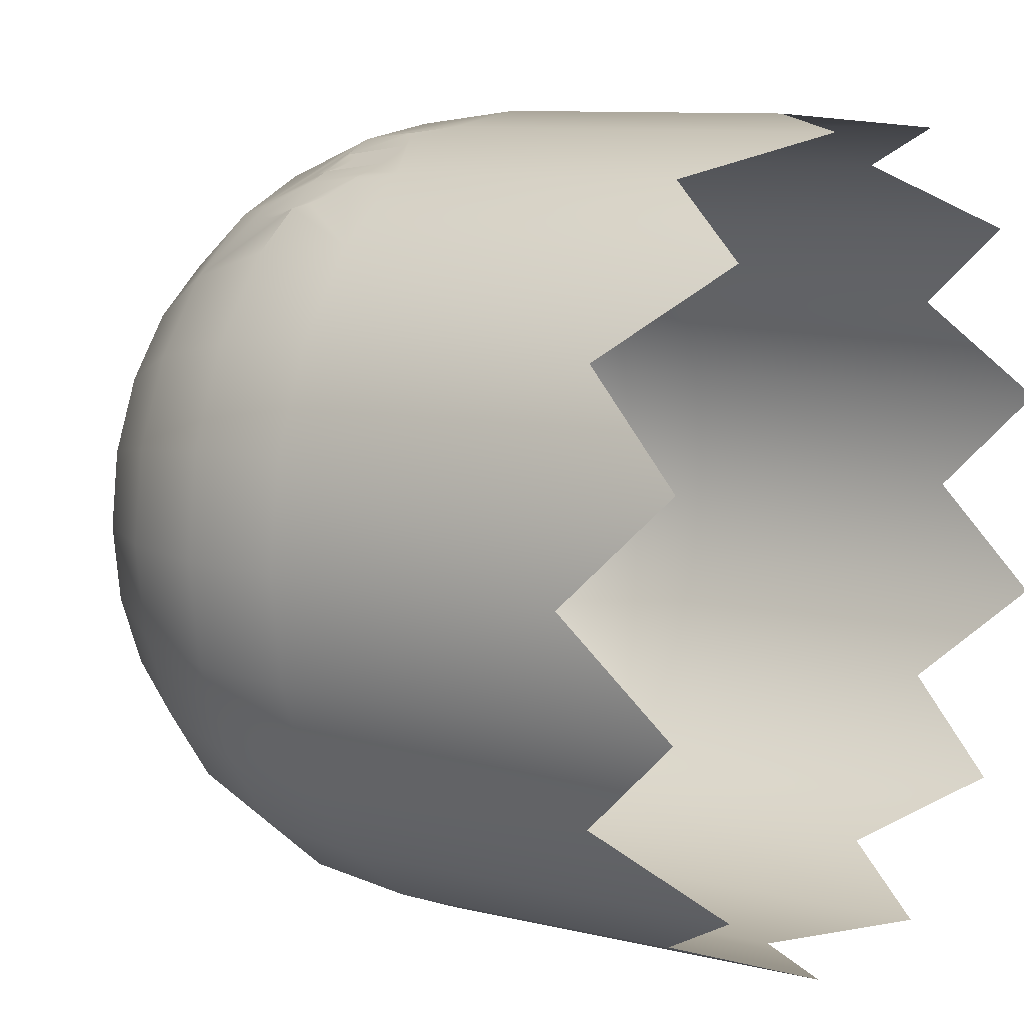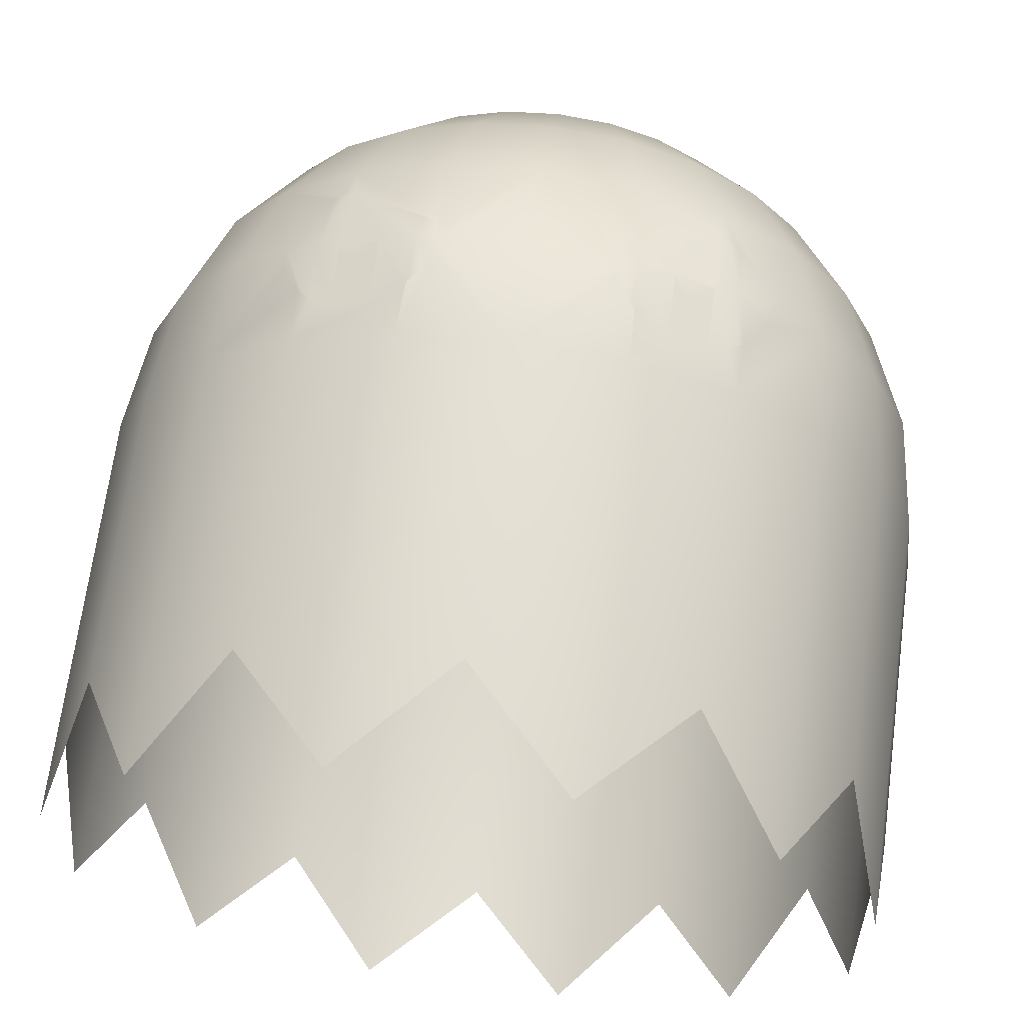
<metadata>
{"format":"obj","ext":"obj","renderer":"f3d","projection":"perspective","resolution":1024,"background":"white","views":[{"elev":9.5,"azim":-57.7,"up":"+Z"},{"elev":68.0,"azim":7.6,"up":"+Z"}]}
</metadata>
<code>
v  -0.2301  -0.1753  -0.1634
v  -0.2546   0.0053  -0.1041
v  -0.2546  -0.2394  -0.1041
v  -0.2301   0.0053  -0.1634
v  -0.2546   0.0053   0.0229
v  -0.2301  -0.1753   0.0821
v  -0.2546  -0.2394   0.0229
v  -0.2301   0.0053   0.0821
v  -0.263  -0.1753  -0.0406
v  -0.263   0.0053  -0.0406
v  -0.0175   0.2424   0.0229
v  -0.0339   0.2424   0.0208
v  -0.0175   0.2508  -0.0406
v  -0.0492   0.2179   0.078
v  -0.0175   0.2179   0.0821
v  -0.0624   0.1789   0.1271
v  -0.0175   0.1789   0.133
v  -0.0175   0.1281   0.172
v  -0.0725   0.1281   0.1648
v  -0.0674   0.0689   0.19
v  -0.0688   0.0803   0.185
v  -0.0673   0.0691   0.1899
v  -0.0788   0.0689   0.1884
v  -0.0771   0.0851   0.1819
v  -0.0175   0.0053   0.2049
v  -0.0175   0.0689   0.1965
v  -0.0688   0.0578   0.1912
v  -0.081   0.0053   0.1965
v  -0.0732   0.0473   0.192
v  -0.0799   0.0386   0.1923
v  -0.0492   0.2424   0.0144
v  -0.0788   0.2179   0.0657
v  -0.1043   0.1789   0.1097
v  -0.1238   0.1281   0.1435
v  -0.1221   0.1111   0.1517
v  -0.1278   0.1088   0.1504
v  -0.1   0.0662   0.1801
v  -0.1221   0.0689   0.1705
v  -0.0996   0.0689   0.1798
v  -0.1011   0.0635   0.18
v  -0.1029   0.0611   0.1796
v  -0.1052   0.0593   0.1789
v  -0.1079   0.0582   0.1779
v  -0.1108   0.0578   0.1768
v  -0.1138   0.0582   0.1755
v  -0.1165   0.0593   0.1742
v  -0.1188   0.0611   0.173
v  -0.1206   0.0635   0.1719
v  -0.1217   0.0662   0.1711
v  -0.0624   0.2424   0.0043
v  -0.1043   0.2179   0.0462
v  -0.1402   0.1789   0.0821
v  -0.1678   0.1281   0.1097
v  -0.1852   0.0689   0.1271
v  -0.1543   0.0691   0.1506
v  -0.1543   0.0689   0.1507
v  -0.1326   0.1068   0.1478
v  -0.1416   0.0998   0.1444
v  -0.1485   0.0908   0.1438
v  -0.1529   0.0803   0.1459
v  -0.1402   0.0053   0.172
v  -0.1416   0.0383   0.1655
v  -0.1382   0.0357   0.1685
v  -0.1911   0.0053   0.133
v  -0.1485   0.0473   0.1587
v  -0.1529   0.0578   0.1537
v   0.228  -0.1753  -0.0406
v   0.2197   0.0053  -0.1041
v   0.2197  -0.2394  -0.1041
v   0.228   0.0053  -0.0406
v  -0.0725   0.2424  -0.0088
v  -0.1238   0.2179   0.0208
v  -0.1678   0.1789   0.0462
v  -0.2016   0.1281   0.0657
v  -0.2228   0.0689   0.078
v   0.1053   0.0053  -0.2532
v   0.0461  -0.2394  -0.2777
v   0.1053  -0.1753  -0.2532
v   0.0461   0.0053  -0.2777
v  -0.0788   0.2424  -0.0242
v  -0.136   0.2179  -0.0088
v  -0.1852   0.1789   0.0043
v  -0.2228   0.1281   0.0144
v  -0.2465   0.0689   0.0208
v   0.1561  -0.2394  -0.2142
v   0.1561   0.0053  -0.2142
v  -0.081   0.2424  -0.0406
v  -0.1402   0.2179  -0.0406
v  -0.1911   0.1789  -0.0406
v  -0.2301   0.1281  -0.0406
v  -0.2546   0.0689  -0.0406
v   0.2197   0.0053   0.0229
v   0.2197  -0.2394   0.0229
v  -0.0788   0.2424  -0.0571
v  -0.136   0.2179  -0.0724
v  -0.1852   0.1789  -0.0855
v  -0.2228   0.1281  -0.0956
v  -0.2465   0.0689  -0.102
v   0.1951  -0.1753   0.0821
v   0.1951   0.0053   0.0821
v  -0.0725   0.2424  -0.0724
v  -0.1238   0.2179  -0.102
v  -0.1678   0.1789  -0.1274
v  -0.2016   0.1281  -0.1469
v  -0.2228   0.0689  -0.1592
v  -0.081  -0.2394   0.1965
v  -0.0175  -0.1753   0.2049
v  -0.0624   0.2424  -0.0855
v  -0.1043   0.2179  -0.1274
v  -0.1402   0.1789  -0.1634
v  -0.1678   0.1281  -0.1909
v  -0.1852   0.0689  -0.2083
v  -0.1911   0.0053  -0.2142
v  -0.1402  -0.1753   0.172
v  -0.0492   0.2424  -0.0956
v  -0.0788   0.2179  -0.1469
v  -0.1043   0.1789  -0.1909
v  -0.1238   0.1281  -0.2247
v  -0.136   0.0689  -0.246
v  -0.1402   0.0053  -0.2532
v   0.1561   0.0053   0.133
v   0.1561  -0.2394   0.133
v  -0.0339   0.2424  -0.102
v  -0.0492   0.2179  -0.1592
v  -0.0624   0.1789  -0.2083
v  -0.0725   0.1281  -0.246
v  -0.0788   0.0689  -0.2697
v  -0.081   0.0053  -0.2777
v   0.1053  -0.1753   0.172
v   0.1053   0.0053   0.172
v  -0.0175   0.2424  -0.1041
v  -0.0175   0.2179  -0.1634
v  -0.0175   0.1789  -0.2142
v  -0.0175   0.1281  -0.2532
v  -0.0175   0.0689  -0.2777
v  -0.0175   0.0053  -0.2861
v   0.1951  -0.1753  -0.1634
v   0.1951   0.0053  -0.1634
v  -0.001   0.2424  -0.102
v   0.0143   0.2179  -0.1592
v   0.0275   0.1789  -0.2083
v   0.0376   0.1281  -0.246
v   0.0439   0.0689  -0.2697
v   0.0143   0.2424  -0.0956
v   0.0439   0.2179  -0.1469
v   0.0693   0.1789  -0.1909
v   0.0888   0.1281  -0.2247
v   0.1011   0.0689  -0.246
v   0.0461   0.0053   0.1965
v   0.0461  -0.2394   0.1965
v   0.0275   0.2424  -0.0855
v   0.0693   0.2179  -0.1274
v   0.1053   0.1789  -0.1634
v   0.1329   0.1281  -0.1909
v   0.1502   0.0689  -0.2083
v  -0.1911  -0.2394  -0.2142
v   0.0376   0.2424  -0.0724
v   0.0888   0.2179  -0.102
v   0.1329   0.1789  -0.1274
v   0.1667   0.1281  -0.1469
v   0.1879   0.0689  -0.1592
v  -0.1911  -0.2394   0.133
v   0.0439   0.2424  -0.0571
v   0.1011   0.2179  -0.0724
v   0.1502   0.1789  -0.0855
v   0.1879   0.1281  -0.0956
v   0.2116   0.0689  -0.102
v   0.0461   0.2424  -0.0406
v   0.1053   0.2179  -0.0406
v   0.1561   0.1789  -0.0406
v   0.1951   0.1281  -0.0406
v   0.2197   0.0689  -0.0406
v  -0.1402  -0.1753  -0.2532
v   0.0439   0.2424  -0.0242
v   0.1011   0.2179  -0.0088
v   0.1502   0.1789   0.0043
v   0.1879   0.1281   0.0144
v   0.2116   0.0689   0.0208
v  -0.081  -0.2394  -0.2777
v   0.0376   0.2424  -0.0088
v   0.0888   0.2179   0.0208
v   0.1329   0.1789   0.0462
v   0.1667   0.1281   0.0657
v   0.1879   0.0689   0.078
v   0.0275   0.2424   0.0043
v   0.0693   0.2179   0.0462
v   0.1053   0.1789   0.0821
v   0.1329   0.1281   0.1097
v   0.1502   0.0689   0.1271
v   0.0143   0.2424   0.0144
v   0.0439   0.2179   0.0657
v   0.0693   0.1789   0.1097
v   0.0888   0.1281   0.1435
v   0.1194   0.0689   0.1507
v   0.1194   0.0691   0.1506
v   0.1136   0.0908   0.1438
v   0.1179   0.0803   0.1459
v   0.1067   0.0998   0.1444
v   0.0976   0.1068   0.1478
v   0.0928   0.1088   0.1504
v   0.1179   0.0578   0.1537
v   0.1136   0.0473   0.1587
v   0.1067   0.0383   0.1655
v   0.1033   0.0357   0.1685
v  -0.0175  -0.1753  -0.2861
v  -0.001   0.2424   0.0208
v   0.0143   0.2179   0.078
v   0.0275   0.1789   0.1271
v   0.0376   0.1281   0.1648
v   0.0871   0.0689   0.1705
v   0.0868   0.072   0.1693
v   0.0872   0.0691   0.1704
v   0.0647   0.0689   0.1798
v   0.0856   0.0747   0.1685
v   0.0839   0.077   0.1683
v   0.0815   0.0788   0.1684
v   0.0788   0.08   0.169
v   0.0759   0.0803   0.1701
v   0.073   0.08   0.1715
v   0.0703   0.0788   0.1731
v   0.0679   0.077   0.1748
v   0.0661   0.0747   0.1766
v   0.065   0.072   0.1783
v   0.0646   0.0691   0.1798
v   0.0868   0.0662   0.1711
v   0.0856   0.0635   0.1719
v   0.0839   0.0611   0.173
v   0.0815   0.0593   0.1742
v   0.0788   0.0582   0.1755
v   0.0759   0.0578   0.1768
v   0.073   0.0582   0.1779
v   0.0703   0.0593   0.1789
v   0.0679   0.0611   0.1796
v   0.0661   0.0635   0.18
v   0.065   0.0662   0.1801
v   0.0324   0.0691   0.1899
v   0.0324   0.0689   0.19
v   0.0339   0.0803   0.185
v   0.0422   0.0851   0.1819
v   0.0449   0.0386   0.1923
v   0.0382   0.0473   0.192
v   0.0339   0.0578   0.1912
v   0.1011   0.0689   0.1648
v   0.0439   0.0689   0.1884
v  -0.136   0.0689   0.1648
v  -0.0801   0.0383   0.1922
v  -0.0891   0.0314   0.1895
v  -0.0996   0.0271   0.1858
v  -0.1108   0.0256   0.1813
v  -0.1221   0.0271   0.1764
v  -0.1326   0.0314   0.1715
v   0.0976   0.0314   0.1715
v   0.0872   0.0271   0.1764
v   0.0759   0.0256   0.1813
v   0.0646   0.0271   0.1858
v   0.0541   0.0314   0.1895
v   0.0451   0.0383   0.1922
v  -0.1   0.072   0.1783
v  -0.0996   0.0691   0.1798
v  -0.1011   0.0747   0.1766
v  -0.1029   0.077   0.1748
v  -0.1052   0.0788   0.1731
v  -0.1079   0.08   0.1715
v  -0.1108   0.0803   0.1701
v  -0.1138   0.08   0.169
v  -0.1165   0.0788   0.1684
v  -0.1188   0.077   0.1683
v  -0.1206   0.0747   0.1685
v  -0.1217   0.072   0.1693
v  -0.1221   0.0691   0.1704
v   0.0872   0.1111   0.1517
f 3 2 1
f 4 1 2
f 1 2 3
f 2 1 4
f 7 6 5
f 8 5 6
f 5 6 7
f 6 5 8
f 7 5 9
f 10 9 5
f 9 5 7
f 5 9 10
f 13 12 11
f 11 12 13
f 12 14 11
f 15 11 14
f 11 14 12
f 14 11 15
f 14 16 15
f 17 15 16
f 15 16 14
f 16 15 17
f 17 16 18
f 19 18 16
f 18 16 17
f 16 18 19
f 22 21 20
f 23 20 21
f 24 23 21
f 26 20 25
f 27 25 20
f 28 25 27
f 29 28 27
f 30 28 29
f 25 20 26
f 20 25 27
f 27 25 28
f 27 28 29
f 29 28 30
f 13 31 12
f 12 31 13
f 31 32 12
f 14 12 32
f 12 32 31
f 32 12 14
f 32 33 14
f 16 14 33
f 14 33 32
f 33 14 16
f 16 33 19
f 34 19 33
f 19 33 16
f 33 19 34
f 19 34 24
f 35 24 34
f 36 35 34
f 24 34 19
f 34 24 35
f 34 35 36
f 39 38 37
f 40 37 38
f 41 40 38
f 42 41 38
f 43 42 38
f 44 43 38
f 45 44 38
f 46 45 38
f 47 46 38
f 48 47 38
f 49 48 38
f 13 50 31
f 31 50 13
f 50 51 31
f 32 31 51
f 31 51 50
f 51 31 32
f 51 52 32
f 33 32 52
f 32 52 51
f 52 32 33
f 33 52 34
f 53 34 52
f 34 52 33
f 52 34 53
f 56 55 54
f 53 54 55
f 34 53 36
f 57 36 53
f 58 57 53
f 59 58 53
f 60 59 53
f 55 60 53
f 54 55 56
f 55 54 53
f 36 53 34
f 53 36 57
f 53 57 58
f 53 58 59
f 53 59 60
f 53 60 55
f 63 62 61
f 64 61 62
f 65 64 62
f 66 64 65
f 56 64 66
f 54 64 56
f 61 62 63
f 62 61 64
f 62 64 65
f 65 64 66
f 66 64 56
f 56 64 54
f 69 68 67
f 70 67 68
f 67 68 69
f 68 67 70
f 13 71 50
f 50 71 13
f 71 72 50
f 51 50 72
f 50 72 71
f 72 50 51
f 72 73 51
f 52 51 73
f 51 73 72
f 73 51 52
f 74 53 73
f 52 73 53
f 73 53 74
f 53 73 52
f 75 54 74
f 53 74 54
f 74 54 75
f 54 74 53
f 8 64 75
f 54 75 64
f 75 64 8
f 64 75 54
f 78 77 76
f 79 76 77
f 76 77 78
f 77 76 79
f 13 80 71
f 71 80 13
f 80 81 71
f 72 71 81
f 71 81 80
f 81 71 72
f 81 82 72
f 73 72 82
f 72 82 81
f 82 72 73
f 83 74 82
f 73 82 74
f 82 74 83
f 74 82 73
f 84 75 83
f 74 83 75
f 83 75 84
f 75 83 74
f 5 8 84
f 75 84 8
f 84 8 5
f 8 84 75
f 86 85 76
f 78 76 85
f 76 85 86
f 85 76 78
f 13 87 80
f 80 87 13
f 87 88 80
f 81 80 88
f 80 88 87
f 88 80 81
f 88 89 81
f 82 81 89
f 81 89 88
f 89 81 82
f 90 83 89
f 82 89 83
f 89 83 90
f 83 89 82
f 91 84 90
f 83 90 84
f 90 84 91
f 84 90 83
f 10 5 91
f 84 91 5
f 91 5 10
f 5 91 84
f 93 67 92
f 70 92 67
f 92 67 93
f 67 92 70
f 94 87 13
f 13 87 94
f 95 88 94
f 87 94 88
f 94 88 95
f 88 94 87
f 96 89 95
f 88 95 89
f 95 89 96
f 89 95 88
f 97 90 96
f 89 96 90
f 96 90 97
f 90 96 89
f 98 91 97
f 90 97 91
f 97 91 98
f 91 97 90
f 2 10 98
f 91 98 10
f 98 10 2
f 10 98 91
f 93 92 99
f 100 99 92
f 99 92 93
f 92 99 100
f 101 94 13
f 13 94 101
f 102 95 101
f 94 101 95
f 101 95 102
f 95 101 94
f 103 96 102
f 95 102 96
f 102 96 103
f 96 102 95
f 104 97 103
f 96 103 97
f 103 97 104
f 97 103 96
f 105 98 104
f 97 104 98
f 104 98 105
f 98 104 97
f 4 2 105
f 98 105 2
f 105 2 4
f 2 105 98
f 107 25 106
f 28 106 25
f 106 25 107
f 25 106 28
f 108 101 13
f 13 101 108
f 109 102 108
f 101 108 102
f 108 102 109
f 102 108 101
f 110 103 109
f 102 109 103
f 109 103 110
f 103 109 102
f 111 104 110
f 103 110 104
f 110 104 111
f 104 110 103
f 112 105 111
f 104 111 105
f 111 105 112
f 105 111 104
f 113 4 112
f 105 112 4
f 112 4 113
f 4 112 105
f 106 28 114
f 61 114 28
f 114 28 106
f 28 114 61
f 115 108 13
f 13 108 115
f 116 109 115
f 108 115 109
f 115 109 116
f 109 115 108
f 117 110 116
f 109 116 110
f 116 110 117
f 110 116 109
f 117 118 110
f 111 110 118
f 110 118 117
f 118 110 111
f 118 119 111
f 112 111 119
f 111 119 118
f 119 111 112
f 119 120 112
f 113 112 120
f 112 120 119
f 120 112 113
f 122 99 121
f 100 121 99
f 121 99 122
f 99 121 100
f 123 115 13
f 13 115 123
f 124 116 123
f 115 123 116
f 123 116 124
f 116 123 115
f 125 117 124
f 116 124 117
f 124 117 125
f 117 124 116
f 125 126 117
f 118 117 126
f 117 126 125
f 126 117 118
f 126 127 118
f 119 118 127
f 118 127 126
f 127 118 119
f 127 128 119
f 120 119 128
f 119 128 127
f 128 119 120
f 122 121 129
f 130 129 121
f 129 121 122
f 121 129 130
f 131 123 13
f 13 123 131
f 132 124 131
f 123 131 124
f 131 124 132
f 124 131 123
f 133 125 132
f 124 132 125
f 132 125 133
f 125 132 124
f 134 126 133
f 125 133 126
f 133 126 134
f 126 133 125
f 134 135 126
f 127 126 135
f 126 135 134
f 135 126 127
f 136 128 135
f 127 135 128
f 135 128 136
f 128 135 127
f 85 86 137
f 138 137 86
f 137 86 85
f 86 137 138
f 139 131 13
f 13 131 139
f 132 131 140
f 139 140 131
f 140 131 132
f 131 140 139
f 133 132 141
f 140 141 132
f 141 132 133
f 132 141 140
f 142 134 141
f 133 141 134
f 141 134 142
f 134 141 133
f 143 135 142
f 134 142 135
f 142 135 143
f 135 142 134
f 79 136 143
f 135 143 136
f 143 136 79
f 136 143 135
f 69 137 68
f 138 68 137
f 68 137 69
f 137 68 138
f 144 139 13
f 13 139 144
f 140 139 145
f 144 145 139
f 145 139 140
f 139 145 144
f 141 140 146
f 145 146 140
f 146 140 141
f 140 146 145
f 147 142 146
f 141 146 142
f 146 142 147
f 142 146 141
f 148 143 147
f 142 147 143
f 147 143 148
f 143 147 142
f 76 79 148
f 143 148 79
f 148 79 76
f 79 148 143
f 130 149 129
f 150 129 149
f 129 149 130
f 149 129 150
f 151 144 13
f 13 144 151
f 145 144 152
f 151 152 144
f 152 144 145
f 144 152 151
f 146 145 153
f 152 153 145
f 153 145 146
f 145 153 152
f 154 147 153
f 146 153 147
f 153 147 154
f 147 153 146
f 155 148 154
f 147 154 148
f 154 148 155
f 148 154 147
f 86 76 155
f 148 155 76
f 155 76 86
f 76 155 148
f 156 1 113
f 4 113 1
f 113 1 156
f 1 113 4
f 157 151 13
f 13 151 157
f 152 151 158
f 157 158 151
f 158 151 152
f 151 158 157
f 153 152 159
f 158 159 152
f 159 152 153
f 152 159 158
f 160 154 159
f 153 159 154
f 159 154 160
f 154 159 153
f 161 155 160
f 154 160 155
f 160 155 161
f 155 160 154
f 138 86 161
f 155 161 86
f 161 86 138
f 86 161 155
f 114 61 162
f 64 162 61
f 162 61 114
f 61 162 64
f 163 157 13
f 13 157 163
f 158 157 164
f 163 164 157
f 164 157 158
f 157 164 163
f 159 158 165
f 164 165 158
f 165 158 159
f 158 165 164
f 166 160 165
f 159 165 160
f 165 160 166
f 160 165 159
f 167 161 166
f 160 166 161
f 166 161 167
f 161 166 160
f 68 138 167
f 161 167 138
f 167 138 68
f 138 167 161
f 162 64 6
f 8 6 64
f 6 64 162
f 64 6 8
f 163 13 168
f 168 13 163
f 164 163 169
f 168 169 163
f 169 163 164
f 163 169 168
f 165 164 170
f 169 170 164
f 170 164 165
f 164 170 169
f 171 166 170
f 165 170 166
f 170 166 171
f 166 170 165
f 172 167 171
f 166 171 167
f 171 167 172
f 167 171 166
f 70 68 172
f 167 172 68
f 172 68 70
f 68 172 167
f 173 156 120
f 113 120 156
f 120 156 173
f 156 120 113
f 168 13 174
f 174 13 168
f 169 168 175
f 174 175 168
f 175 168 169
f 168 175 174
f 169 175 170
f 176 170 175
f 170 175 169
f 175 170 176
f 177 171 176
f 170 176 171
f 176 171 177
f 171 176 170
f 178 172 177
f 171 177 172
f 177 172 178
f 172 177 171
f 92 70 178
f 172 178 70
f 178 70 92
f 70 178 172
f 128 179 120
f 173 120 179
f 120 179 128
f 179 120 173
f 174 13 180
f 180 13 174
f 174 180 175
f 181 175 180
f 175 180 174
f 180 175 181
f 175 181 176
f 182 176 181
f 176 181 175
f 181 176 182
f 183 177 182
f 176 182 177
f 182 177 183
f 177 182 176
f 184 178 183
f 177 183 178
f 183 178 184
f 178 183 177
f 100 92 184
f 178 184 92
f 184 92 100
f 92 184 178
f 180 13 185
f 185 13 180
f 180 185 181
f 186 181 185
f 181 185 180
f 185 181 186
f 181 186 182
f 187 182 186
f 182 186 181
f 186 182 187
f 188 183 187
f 182 187 183
f 187 183 188
f 183 187 182
f 189 184 188
f 183 188 184
f 188 184 189
f 184 188 183
f 121 100 189
f 184 189 100
f 189 100 121
f 100 189 184
f 150 149 107
f 25 107 149
f 107 149 150
f 149 107 25
f 185 13 190
f 190 13 185
f 185 190 186
f 191 186 190
f 186 190 185
f 190 186 191
f 186 191 187
f 192 187 191
f 187 191 186
f 191 187 192
f 188 187 193
f 192 193 187
f 193 187 188
f 187 193 192
f 189 188 194
f 195 194 188
f 193 196 188
f 197 188 196
f 195 188 197
f 198 196 193
f 199 198 193
f 200 199 193
f 194 188 189
f 188 194 195
f 188 196 193
f 196 188 197
f 197 188 195
f 193 196 198
f 193 198 199
f 193 199 200
f 121 189 130
f 201 130 189
f 194 201 189
f 202 130 201
f 203 130 202
f 204 130 203
f 130 189 121
f 189 130 201
f 189 201 194
f 201 130 202
f 202 130 203
f 203 130 204
f 205 179 136
f 128 136 179
f 136 179 205
f 179 136 128
f 190 13 206
f 206 13 190
f 190 206 191
f 207 191 206
f 191 206 190
f 206 191 207
f 191 207 192
f 208 192 207
f 192 207 191
f 207 192 208
f 193 192 209
f 208 209 192
f 209 192 193
f 192 209 208
f 212 211 210
f 213 210 211
f 214 213 211
f 215 213 214
f 216 213 215
f 217 213 216
f 218 213 217
f 219 213 218
f 220 213 219
f 221 213 220
f 222 213 221
f 223 213 222
f 224 213 223
f 210 213 225
f 226 225 213
f 227 226 213
f 228 227 213
f 229 228 213
f 230 229 213
f 231 230 213
f 232 231 213
f 233 232 213
f 234 233 213
f 235 234 213
f 79 77 136
f 205 136 77
f 136 77 79
f 77 136 205
f 206 13 11
f 11 13 206
f 206 11 207
f 15 207 11
f 207 11 206
f 11 207 15
f 207 15 208
f 17 208 15
f 208 15 207
f 15 208 17
f 209 208 18
f 17 18 208
f 18 208 209
f 208 18 17
f 237 236 26
f 239 209 238
f 18 238 209
f 236 238 18
f 26 236 18
f 26 236 237
f 238 209 239
f 209 238 18
f 18 238 236
f 18 236 26
f 149 240 25
f 241 25 240
f 242 25 241
f 237 25 242
f 26 25 237
f 25 240 149
f 240 25 241
f 241 25 242
f 242 25 237
f 237 25 26
f 3 9 2
f 10 2 9
f 2 9 3
f 9 2 10
f 195 197 194
f 243 194 197
f 196 243 197
f 198 243 196
f 199 243 198
f 200 243 199
f 240 244 241
f 237 241 244
f 242 241 237
f 194 243 201
f 202 201 243
f 203 202 243
f 204 203 243
f 245 56 63
f 62 63 56
f 65 62 56
f 66 65 56
f 20 23 27
f 29 27 23
f 30 29 23
f 244 239 237
f 238 237 239
f 236 237 238
f 36 57 245
f 58 245 57
f 56 245 58
f 59 56 58
f 60 56 59
f 55 56 60
f 23 39 30
f 246 30 39
f 247 246 39
f 248 247 39
f 37 248 39
f 249 248 37
f 40 249 37
f 41 249 40
f 42 249 41
f 43 249 42
f 44 249 43
f 250 249 44
f 45 250 44
f 46 250 45
f 47 250 46
f 48 250 47
f 49 250 48
f 38 250 49
f 245 250 38
f 251 250 245
f 63 251 245
f 204 252 130
f 149 130 252
f 253 149 252
f 254 149 253
f 255 149 254
f 256 149 255
f 257 149 256
f 240 149 257
f 130 252 204
f 252 130 149
f 252 149 253
f 253 149 254
f 254 149 255
f 255 149 256
f 256 149 257
f 257 149 240
f 204 243 252
f 210 252 243
f 253 252 210
f 225 253 210
f 254 253 225
f 226 254 225
f 227 254 226
f 228 254 227
f 229 254 228
f 230 254 229
f 255 254 230
f 231 255 230
f 232 255 231
f 233 255 232
f 234 255 233
f 235 255 234
f 213 255 235
f 244 255 213
f 256 255 244
f 257 256 244
f 240 257 244
f 259 258 39
f 38 39 258
f 260 38 258
f 261 38 260
f 262 38 261
f 263 38 262
f 264 38 263
f 265 38 264
f 266 38 265
f 267 38 266
f 268 38 267
f 269 38 268
f 270 38 269
f 23 259 39
f 38 270 245
f 35 245 270
f 36 245 35
f 24 35 23
f 260 23 35
f 258 23 260
f 259 23 258
f 261 260 35
f 262 261 35
f 263 262 35
f 264 263 35
f 265 264 35
f 266 265 35
f 267 266 35
f 268 267 35
f 269 268 35
f 270 269 35
f 26 18 20
f 22 20 18
f 18 19 22
f 21 22 19
f 24 21 19
f 20 18 26
f 18 20 22
f 22 19 18
f 19 22 21
f 19 21 24
f 30 246 28
f 247 28 246
f 61 28 247
f 248 61 247
f 249 61 248
f 250 61 249
f 251 61 250
f 63 61 251
f 28 246 30
f 246 28 247
f 247 28 61
f 247 61 248
f 248 61 249
f 249 61 250
f 250 61 251
f 251 61 63
f 243 200 210
f 212 210 200
f 271 212 200
f 213 224 244
f 239 217 271
f 216 271 217
f 215 271 216
f 214 271 215
f 211 271 214
f 212 271 211
f 218 217 239
f 219 218 239
f 220 219 239
f 221 220 239
f 222 221 239
f 223 222 239
f 224 223 239
f 244 224 239
f 200 193 271
f 209 271 193
f 239 271 209
f 271 193 200
f 193 271 209
f 209 271 239

</code>
